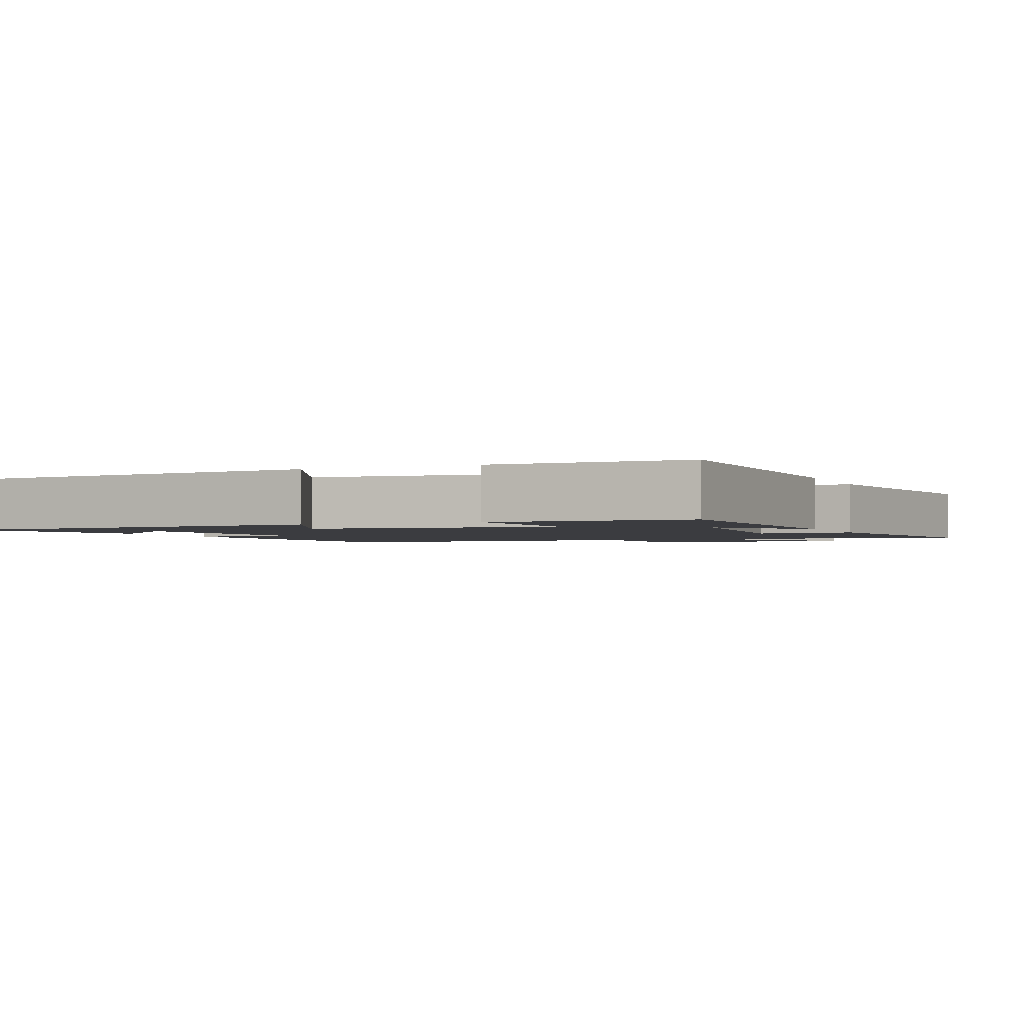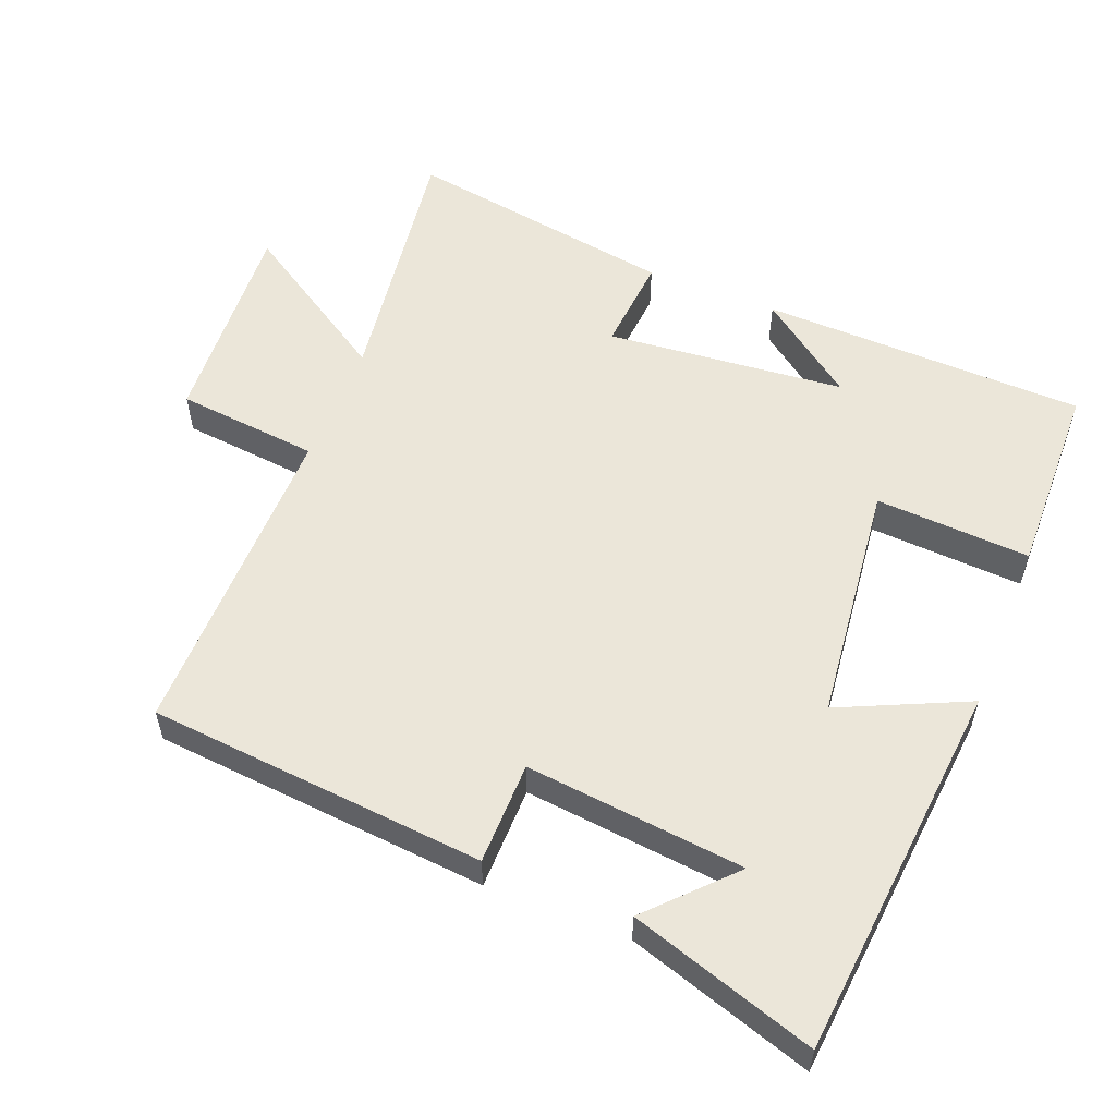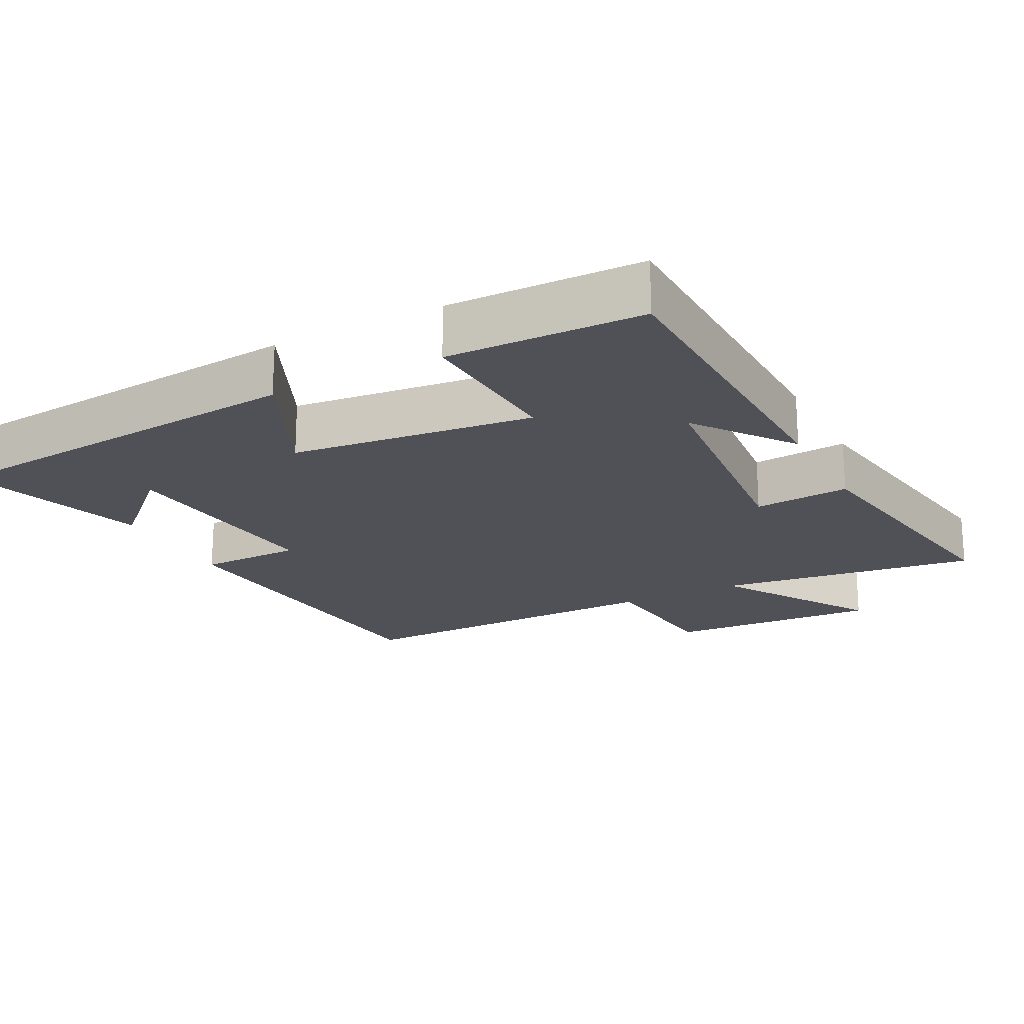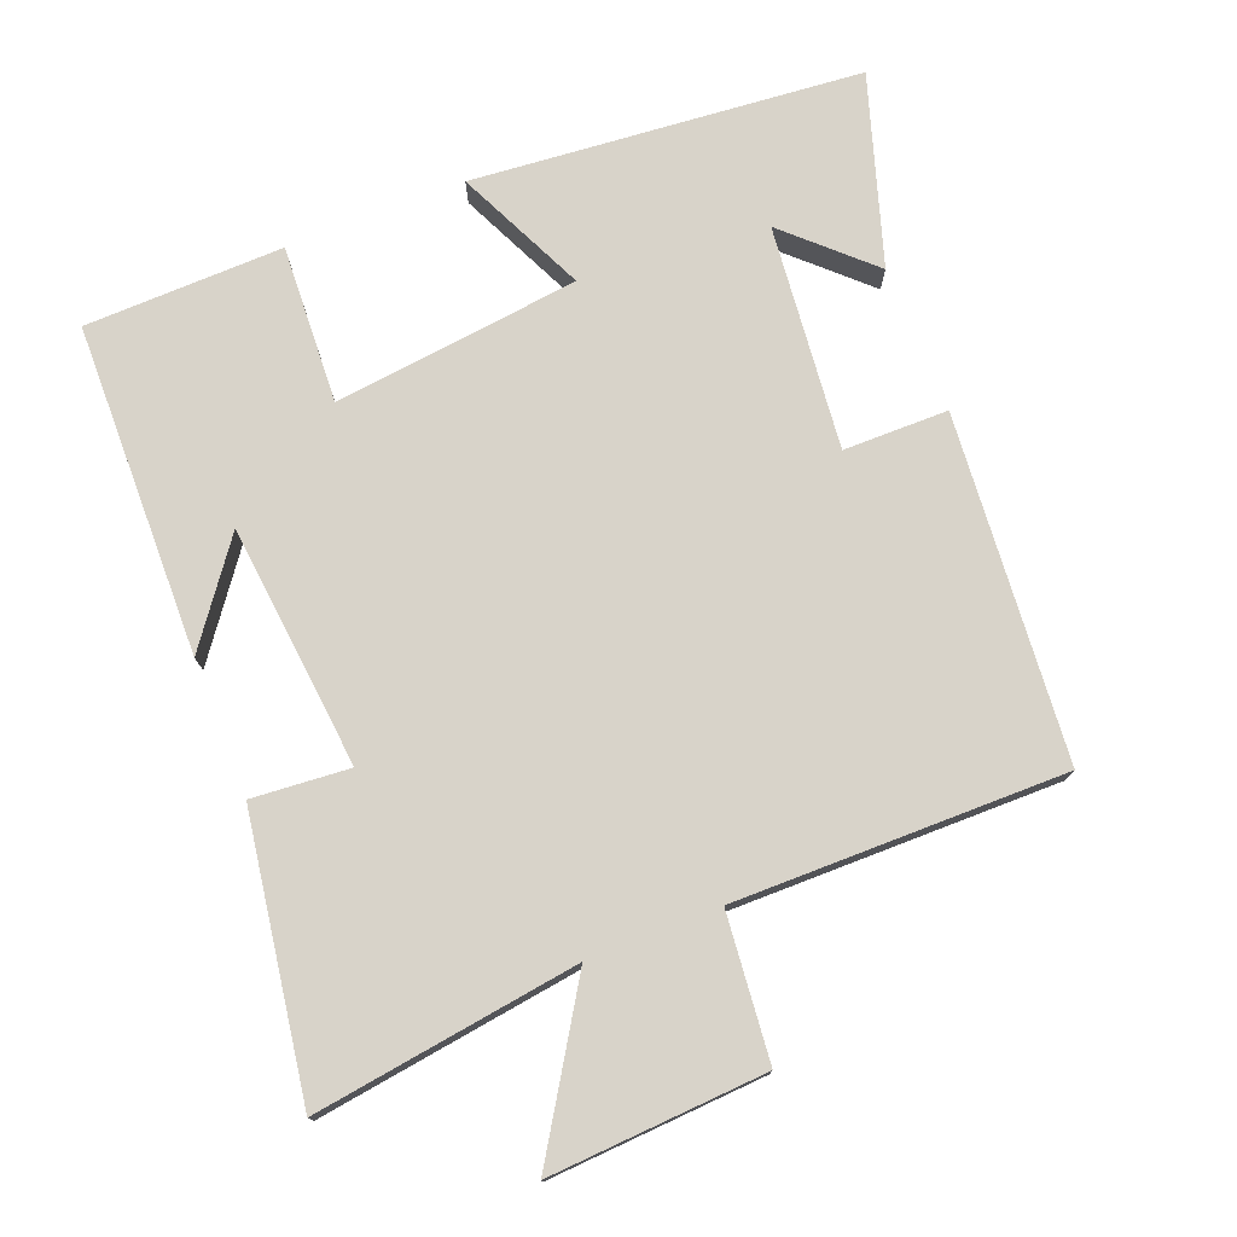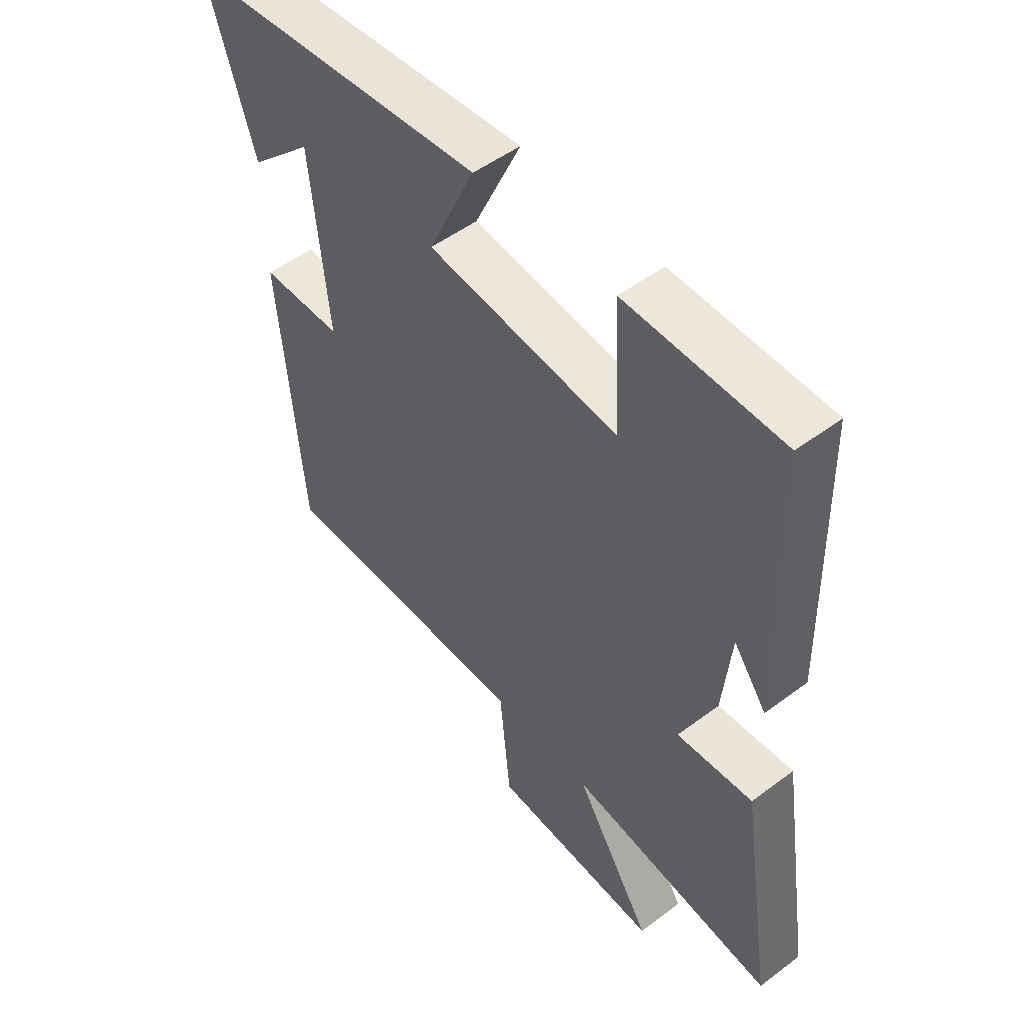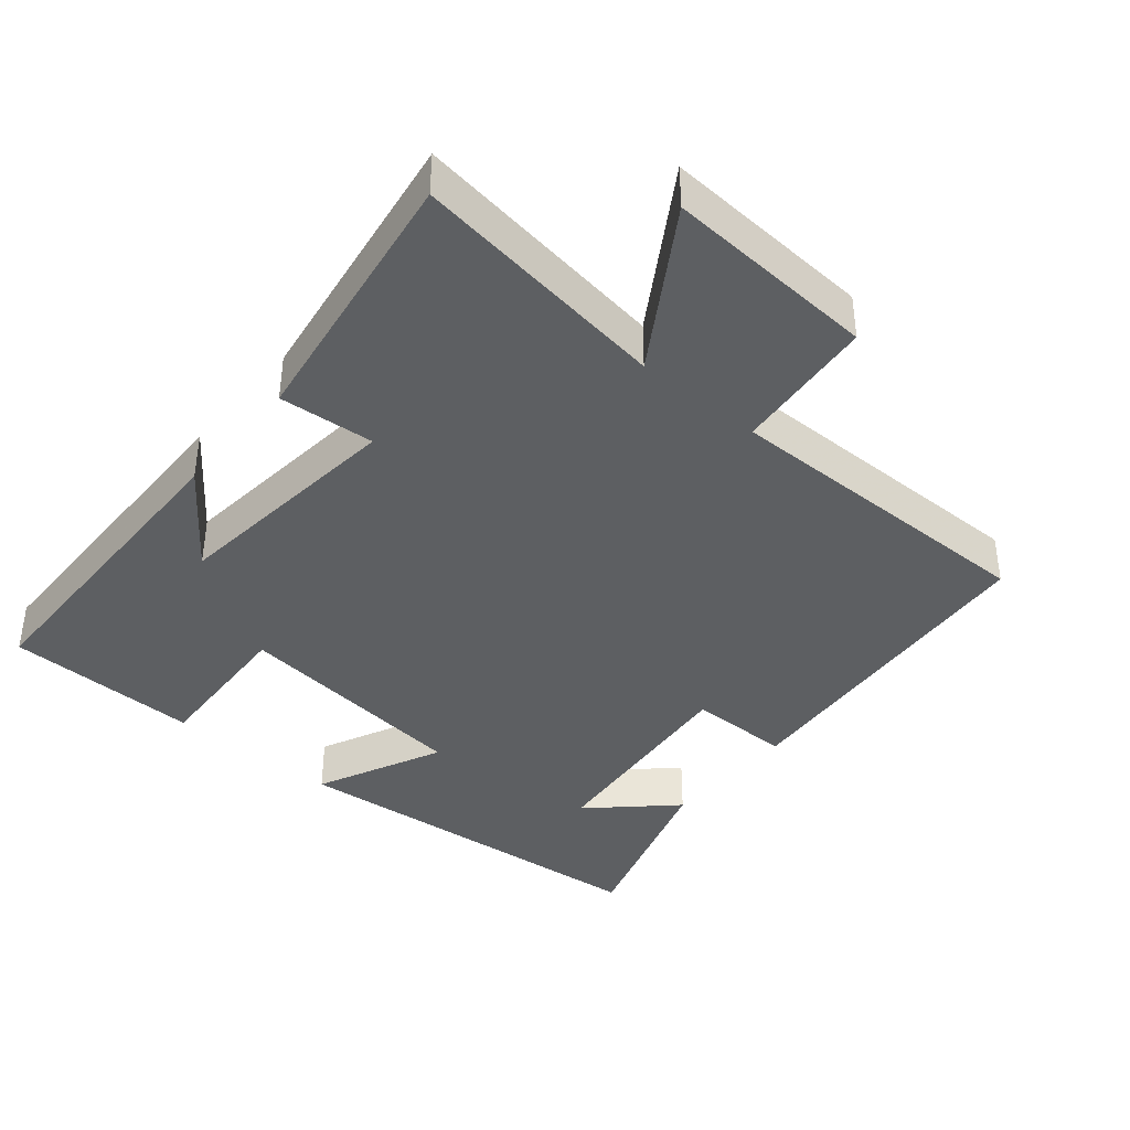
<metadata>
{"format":"obj","ext":"obj","renderer":"f3d","projection":"perspective","resolution":1024,"background":"white","views":[{"elev":-2.0,"azim":23.3,"up":"+Y"},{"elev":55.9,"azim":-68.2,"up":"+Y"},{"elev":-20.3,"azim":27.6,"up":"+Y"},{"elev":75.9,"azim":158.4,"up":"+Y"},{"elev":50.9,"azim":50.7,"up":"+Z"},{"elev":-39.5,"azim":139.9,"up":"+Y"}]}
</metadata>
<code>
v 0.49 0.07 0.494
v 0.5 0.07 0.028
v 0.397 0.07 0.167
v 0.363 0.07 -0.175
v 0.5 0.07 -0.164
v 0.561 0.07 -0.552
v 0.189 0.07 -0.5
v 0.329 0.07 -0.722
v 0.025 0.07 -0.704
v 0.005 0.07 -0.5
v -0.459 0.07 -0.504
v -0.5 0.07 -0.02
v -0.353 0.07 -0.019
v -0.385 0.07 0.295
v -0.5 0.07 0.186
v -0.584 0.07 0.451
v -0.039 0.07 0.5
v -0.123 0.07 0.318
v 0.223 0.07 0.278
v 0.211 0.07 0.5
v 0.49 0 0.494
v 0.5 0 0.028
v 0.397 0 0.167
v 0.363 0 -0.175
v 0.5 0 -0.164
v 0.561 0 -0.552
v 0.189 0 -0.5
v 0.329 0 -0.722
v 0.025 0 -0.704
v 0.005 0 -0.5
v -0.459 0 -0.504
v -0.5 0 -0.02
v -0.353 0 -0.019
v -0.385 0 0.295
v -0.5 0 0.186
v -0.584 0 0.451
v -0.039 0 0.5
v -0.123 0 0.318
v 0.223 0 0.278
v 0.211 0 0.5
f 19 20 1
f 16 17 18
f 14 15 16
f 14 16 18
f 13 14 18 19
f 10 11 12 13
f 7 8 9 10
f 7 10 13 19
f 4 5 6 7
f 3 4 7 19
f 1 2 3
f 1 3 19
f 21 40 39
f 38 37 36
f 36 35 34
f 38 36 34
f 39 38 34 33
f 33 32 31 30
f 30 29 28 27
f 39 33 30 27
f 27 26 25 24
f 39 27 24 23
f 23 22 21
f 39 23 21
f 1 21 22 2
f 2 22 23 3
f 3 23 24 4
f 4 24 25 5
f 5 25 26 6
f 6 26 27 7
f 7 27 28 8
f 8 28 29 9
f 9 29 30 10
f 10 30 31 11
f 11 31 32 12
f 12 32 33 13
f 13 33 34 14
f 14 34 35 15
f 15 35 36 16
f 16 36 37 17
f 17 37 38 18
f 18 38 39 19
f 19 39 40 20
f 20 40 21 1

</code>
